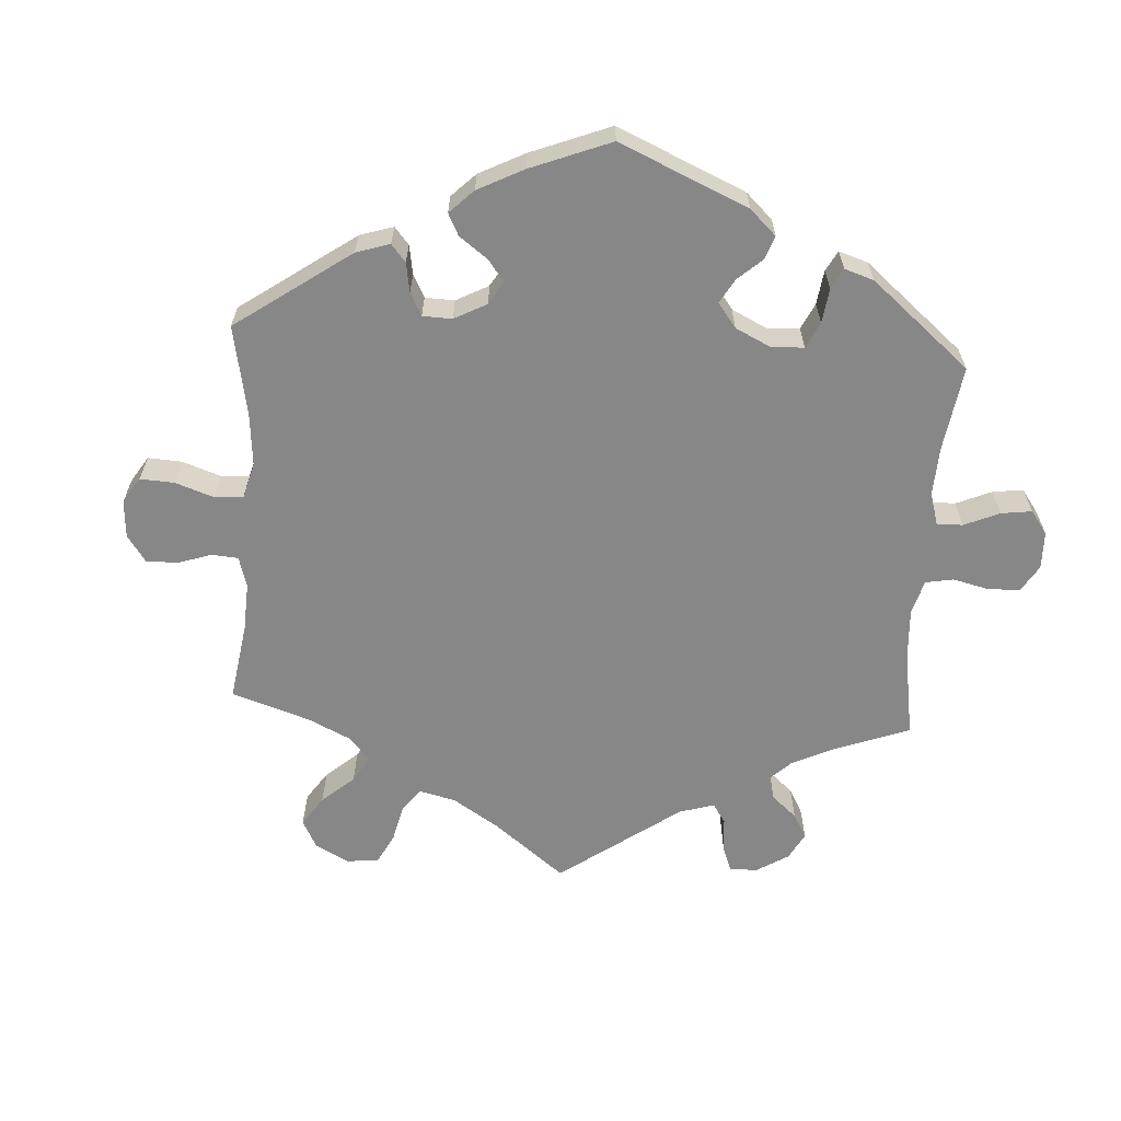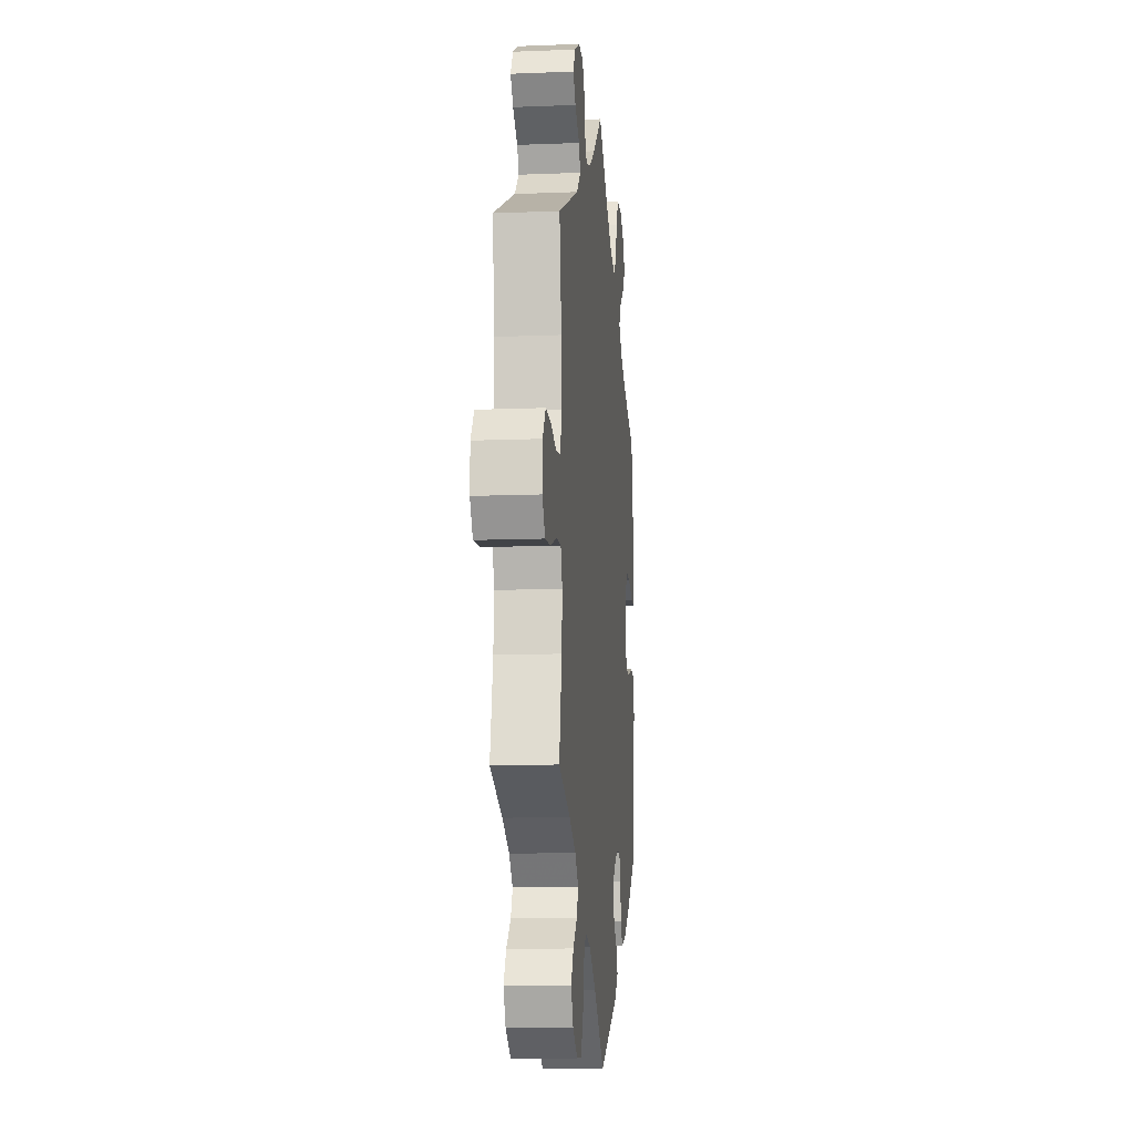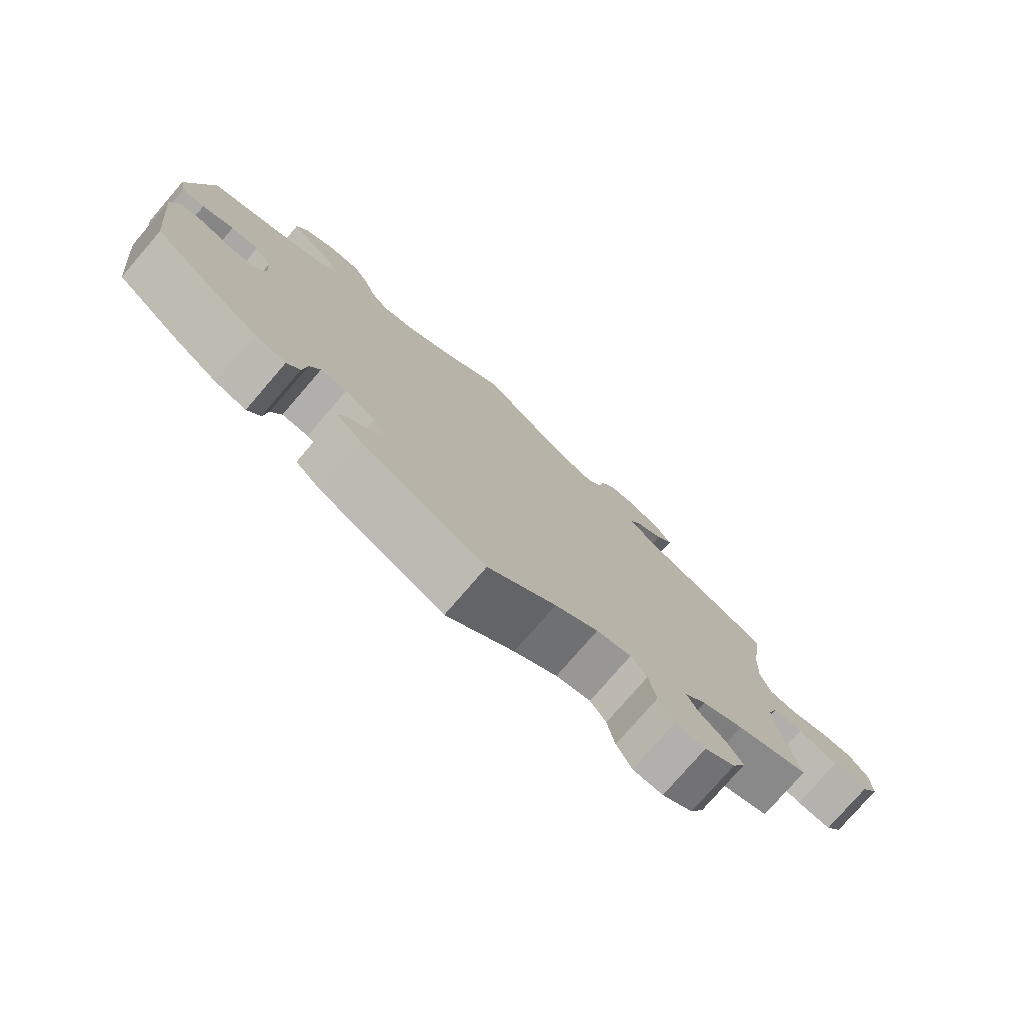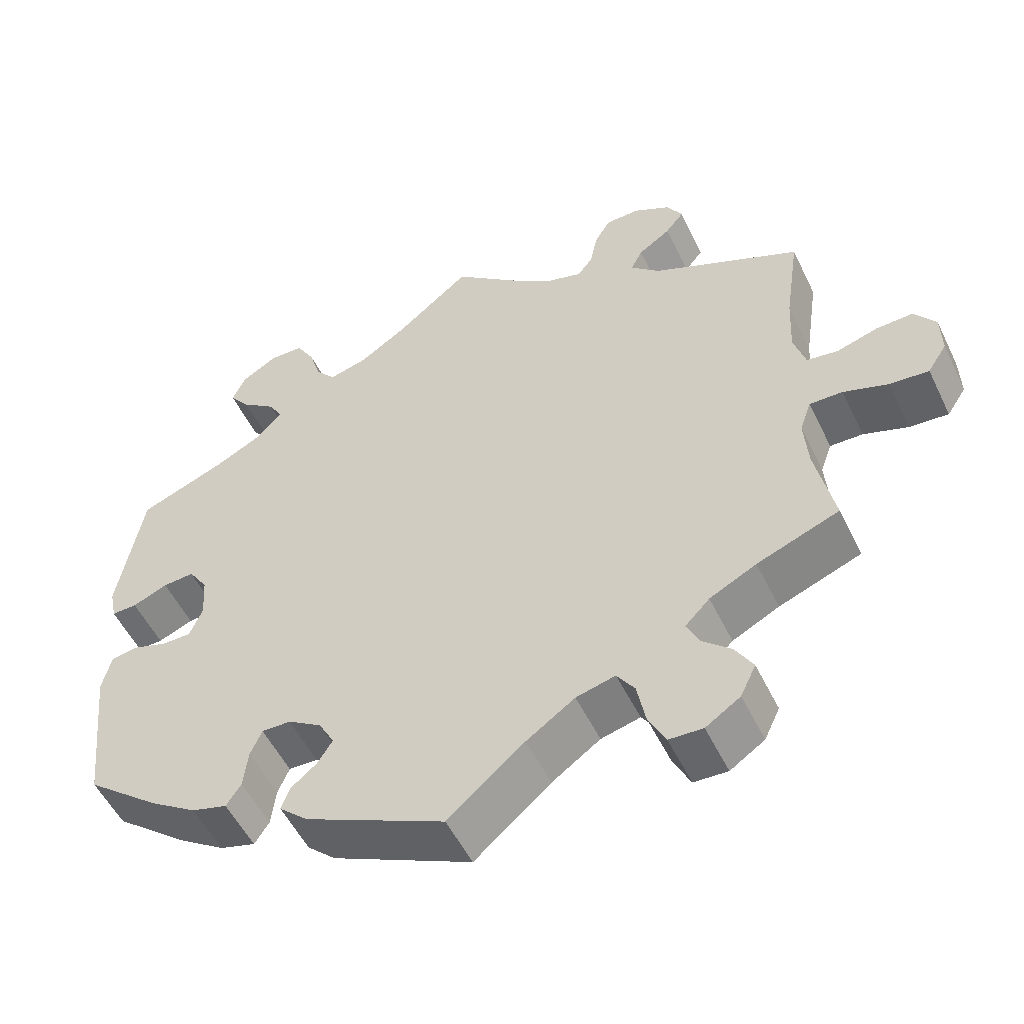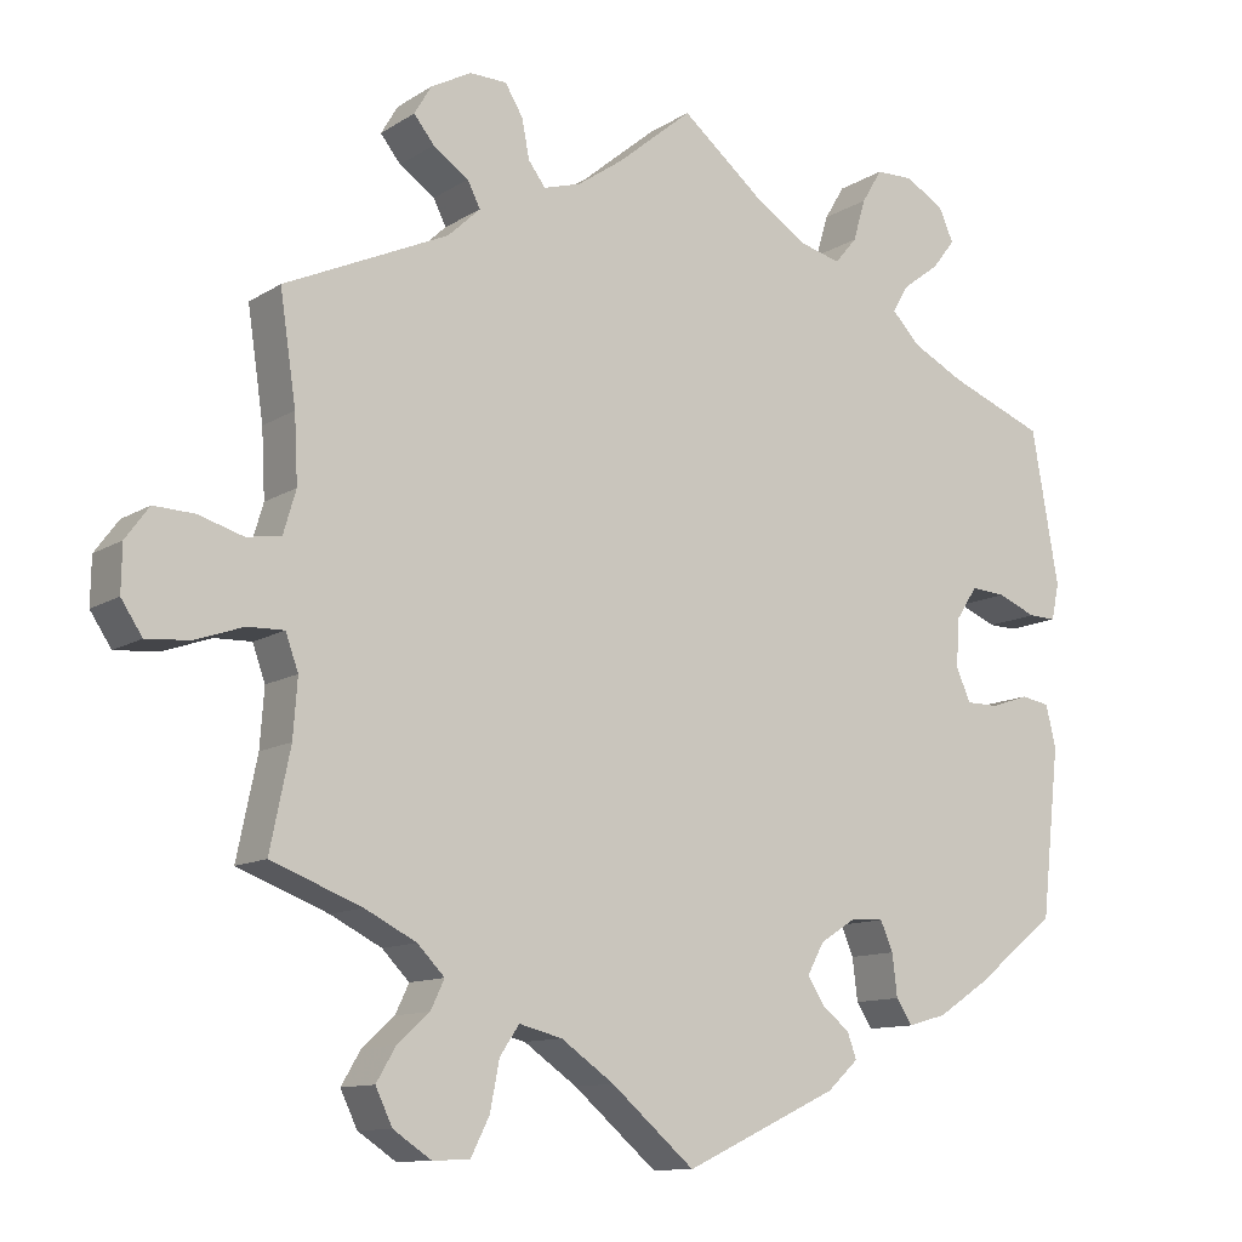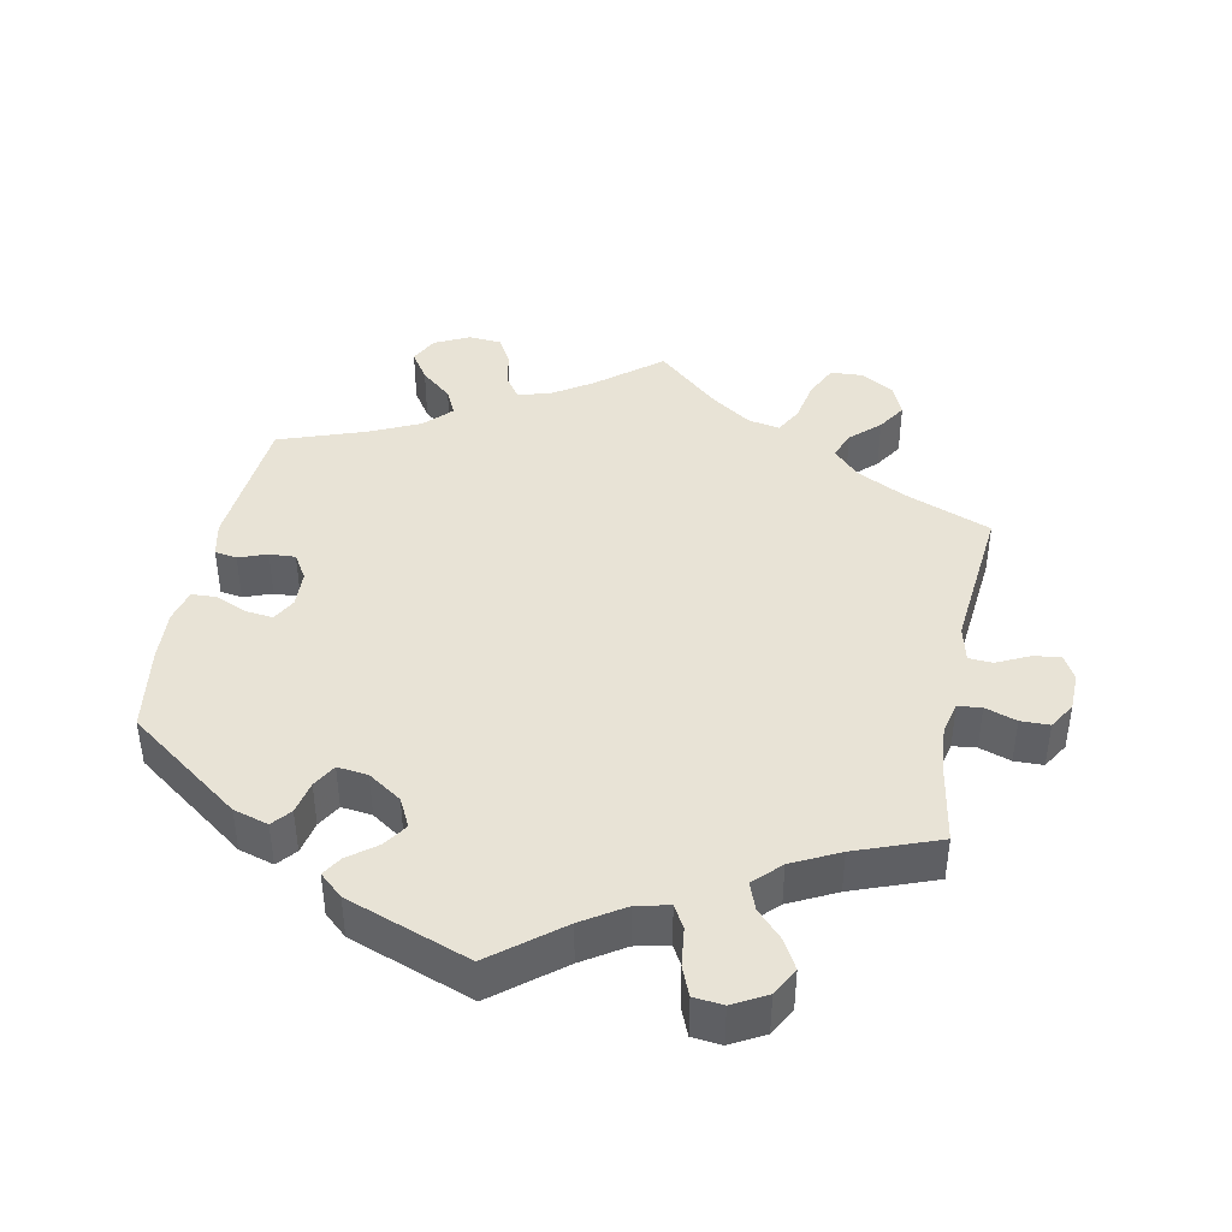
<metadata>
{"format":"obj","ext":"obj","renderer":"f3d","projection":"perspective","resolution":1024,"background":"white","views":[{"elev":-62.6,"azim":-123.6,"up":"+Y"},{"elev":-11.4,"azim":95.6,"up":"+Z"},{"elev":-77.4,"azim":-40.8,"up":"+Z"},{"elev":-53.1,"azim":25.5,"up":"+Z"},{"elev":-11.4,"azim":145.8,"up":"+Z"},{"elev":41.9,"azim":-48.8,"up":"+Y"}]}
</metadata>
<code>
v -0.182 0.07 -0.493
v -0.219 0.07 -0.459
v -0.208 0.07 -0.429
v -0.175 0.07 -0.402
v -0.155 0.07 -0.371
v -0.175 0.07 -0.334
v -0.219 0.07 -0.306
v -0.257 0.07 -0.305
v -0.272 0.07 -0.34
v -0.278 0.07 -0.39
v -0.297 0.07 -0.419
v -0.343 0.07 -0.406
v -0.404 0.07 -0.366
v -0.5 0.07 -0.289
v -0.522 0.07 -0.09
v -0.51 0.07 -0.04
v -0.476 0.07 -0.034
v -0.431 0.07 -0.049
v -0.392 0.07 -0.049
v -0.375 0.07 -0.009
v -0.379 0.07 0.048
v -0.404 0.07 0.086
v -0.445 0.07 0.083
v -0.491 0.07 0.064
v -0.524 0.07 0.063
v -0.533 0.07 0.106
v -0.501 0.07 0.288
v -0.387 0.07 0.333
v -0.325 0.07 0.365
v -0.292 0.07 0.4
v -0.311 0.07 0.432
v -0.355 0.07 0.465
v -0.382 0.07 0.5
v -0.365 0.07 0.538
v -0.319 0.07 0.566
v -0.274 0.07 0.565
v -0.25 0.07 0.525
v -0.235 0.07 0.475
v -0.209 0.07 0.444
v -0.159 0.07 0.457
v -0.097 0.07 0.498
v 0 0.07 0.578
v 0.089 0.07 0.504
v 0.144 0.07 0.466
v 0.188 0.07 0.453
v 0.208 0.07 0.48
v 0.217 0.07 0.526
v 0.238 0.07 0.561
v 0.282 0.07 0.562
v 0.33 0.07 0.536
v 0.35 0.07 0.502
v 0.326 0.07 0.472
v 0.284 0.07 0.443
v 0.269 0.07 0.413
v 0.307 0.07 0.377
v 0.501 0.07 0.289
v 0.482 0.07 0.161
v 0.478 0.07 0.082
v 0.493 0.07 0.031
v 0.534 0.07 0.025
v 0.587 0.07 0.041
v 0.635 0.07 0.043
v 0.663 0.07 0.005
v 0.664 0.07 -0.05
v 0.639 0.07 -0.088
v 0.588 0.07 -0.084
v 0.53 0.07 -0.064
v 0.487 0.07 -0.063
v 0.472 0.07 -0.105
v 0.477 0.07 -0.173
v 0.501 0.07 -0.289
v 0.394 0.07 -0.33
v 0.333 0.07 -0.361
v 0.301 0.07 -0.394
v 0.317 0.07 -0.428
v 0.355 0.07 -0.462
v 0.378 0.07 -0.501
v 0.358 0.07 -0.543
v 0.313 0.07 -0.573
v 0.269 0.07 -0.571
v 0.247 0.07 -0.527
v 0.236 0.07 -0.47
v 0.213 0.07 -0.436
v 0.162 0.07 -0.449
v 0.099 0.07 -0.493
v 0 0.07 -0.578
v -0.182 0 -0.493
v -0.219 0 -0.459
v -0.208 0 -0.429
v -0.175 0 -0.402
v -0.155 0 -0.371
v -0.175 0 -0.334
v -0.219 0 -0.306
v -0.257 0 -0.305
v -0.272 0 -0.34
v -0.278 0 -0.39
v -0.297 0 -0.419
v -0.343 0 -0.406
v -0.404 0 -0.366
v -0.5 0 -0.289
v -0.522 0 -0.09
v -0.51 0 -0.04
v -0.476 0 -0.034
v -0.431 0 -0.049
v -0.392 0 -0.049
v -0.375 0 -0.009
v -0.379 0 0.048
v -0.404 0 0.086
v -0.445 0 0.083
v -0.491 0 0.064
v -0.524 0 0.063
v -0.533 0 0.106
v -0.501 0 0.288
v -0.387 0 0.333
v -0.325 0 0.365
v -0.292 0 0.4
v -0.311 0 0.432
v -0.355 0 0.465
v -0.382 0 0.5
v -0.365 0 0.538
v -0.319 0 0.566
v -0.274 0 0.565
v -0.25 0 0.525
v -0.235 0 0.475
v -0.209 0 0.444
v -0.159 0 0.457
v -0.097 0 0.498
v 0 0 0.578
v 0.089 0 0.504
v 0.144 0 0.466
v 0.188 0 0.453
v 0.208 0 0.48
v 0.217 0 0.526
v 0.238 0 0.561
v 0.282 0 0.562
v 0.33 0 0.536
v 0.35 0 0.502
v 0.326 0 0.472
v 0.284 0 0.443
v 0.269 0 0.413
v 0.307 0 0.377
v 0.501 0 0.289
v 0.482 0 0.161
v 0.478 0 0.082
v 0.493 0 0.031
v 0.534 0 0.025
v 0.587 0 0.041
v 0.635 0 0.043
v 0.663 0 0.005
v 0.664 0 -0.05
v 0.639 0 -0.088
v 0.588 0 -0.084
v 0.53 0 -0.064
v 0.487 0 -0.063
v 0.472 0 -0.105
v 0.477 0 -0.173
v 0.501 0 -0.289
v 0.394 0 -0.33
v 0.333 0 -0.361
v 0.301 0 -0.394
v 0.317 0 -0.428
v 0.355 0 -0.462
v 0.378 0 -0.501
v 0.358 0 -0.543
v 0.313 0 -0.573
v 0.269 0 -0.571
v 0.247 0 -0.527
v 0.236 0 -0.47
v 0.213 0 -0.436
v 0.162 0 -0.449
v 0.099 0 -0.493
v 0 0 -0.578
f 85 86 1 2
f 84 85 2 3
f 83 84 3 4
f 79 80 81 82
f 79 82 83
f 78 79 83
f 75 76 77 78
f 74 75 78 83
f 73 74 83 4
f 70 71 72
f 69 70 72 73
f 68 69 73 4
f 64 65 66 67
f 64 67 68
f 63 64 68
f 60 61 62 63
f 59 60 63 68
f 58 59 68 4
f 55 56 57
f 54 55 57 58
f 50 51 52 53
f 50 53 54
f 49 50 54
f 46 47 48 49
f 45 46 49 54
f 44 45 54 58
f 41 42 43
f 40 41 43 44
f 39 40 44 58
f 35 36 37 38
f 35 38 39
f 34 35 39
f 31 32 33 34
f 30 31 34 39
f 29 30 39 58
f 25 26 27 28
f 23 24 25 28
f 22 23 28 29
f 21 22 29 58
f 15 16 17 18
f 15 18 19
f 14 15 19
f 13 14 19
f 12 13 19 20
f 9 10 11 12
f 8 9 12 20
f 58 4 5
f 58 5 6
f 21 58 6 7
f 7 8 20 21
f 88 87 172 171
f 89 88 171 170
f 90 89 170 169
f 168 167 166 165
f 169 168 165
f 169 165 164
f 164 163 162 161
f 169 164 161 160
f 90 169 160 159
f 158 157 156
f 159 158 156 155
f 90 159 155 154
f 153 152 151 150
f 154 153 150
f 154 150 149
f 149 148 147 146
f 154 149 146 145
f 90 154 145 144
f 143 142 141
f 144 143 141 140
f 139 138 137 136
f 140 139 136
f 140 136 135
f 135 134 133 132
f 140 135 132 131
f 144 140 131 130
f 129 128 127
f 130 129 127 126
f 144 130 126 125
f 124 123 122 121
f 125 124 121
f 125 121 120
f 120 119 118 117
f 125 120 117 116
f 144 125 116 115
f 114 113 112 111
f 114 111 110 109
f 115 114 109 108
f 144 115 108 107
f 104 103 102 101
f 105 104 101
f 105 101 100
f 105 100 99
f 106 105 99 98
f 98 97 96 95
f 106 98 95 94
f 91 90 144
f 92 91 144
f 93 92 144 107
f 107 106 94 93
f 1 87 88 2
f 2 88 89 3
f 3 89 90 4
f 4 90 91 5
f 5 91 92 6
f 6 92 93 7
f 7 93 94 8
f 8 94 95 9
f 9 95 96 10
f 10 96 97 11
f 11 97 98 12
f 12 98 99 13
f 13 99 100 14
f 14 100 101 15
f 15 101 102 16
f 16 102 103 17
f 17 103 104 18
f 18 104 105 19
f 19 105 106 20
f 20 106 107 21
f 21 107 108 22
f 22 108 109 23
f 23 109 110 24
f 24 110 111 25
f 25 111 112 26
f 26 112 113 27
f 27 113 114 28
f 28 114 115 29
f 29 115 116 30
f 30 116 117 31
f 31 117 118 32
f 32 118 119 33
f 33 119 120 34
f 34 120 121 35
f 35 121 122 36
f 36 122 123 37
f 37 123 124 38
f 38 124 125 39
f 39 125 126 40
f 40 126 127 41
f 41 127 128 42
f 42 128 129 43
f 43 129 130 44
f 44 130 131 45
f 45 131 132 46
f 46 132 133 47
f 47 133 134 48
f 48 134 135 49
f 49 135 136 50
f 50 136 137 51
f 51 137 138 52
f 52 138 139 53
f 53 139 140 54
f 54 140 141 55
f 55 141 142 56
f 56 142 143 57
f 57 143 144 58
f 58 144 145 59
f 59 145 146 60
f 60 146 147 61
f 61 147 148 62
f 62 148 149 63
f 63 149 150 64
f 64 150 151 65
f 65 151 152 66
f 66 152 153 67
f 67 153 154 68
f 68 154 155 69
f 69 155 156 70
f 70 156 157 71
f 71 157 158 72
f 72 158 159 73
f 73 159 160 74
f 74 160 161 75
f 75 161 162 76
f 76 162 163 77
f 77 163 164 78
f 78 164 165 79
f 79 165 166 80
f 80 166 167 81
f 81 167 168 82
f 82 168 169 83
f 83 169 170 84
f 84 170 171 85
f 85 171 172 86
f 86 172 87 1

</code>
